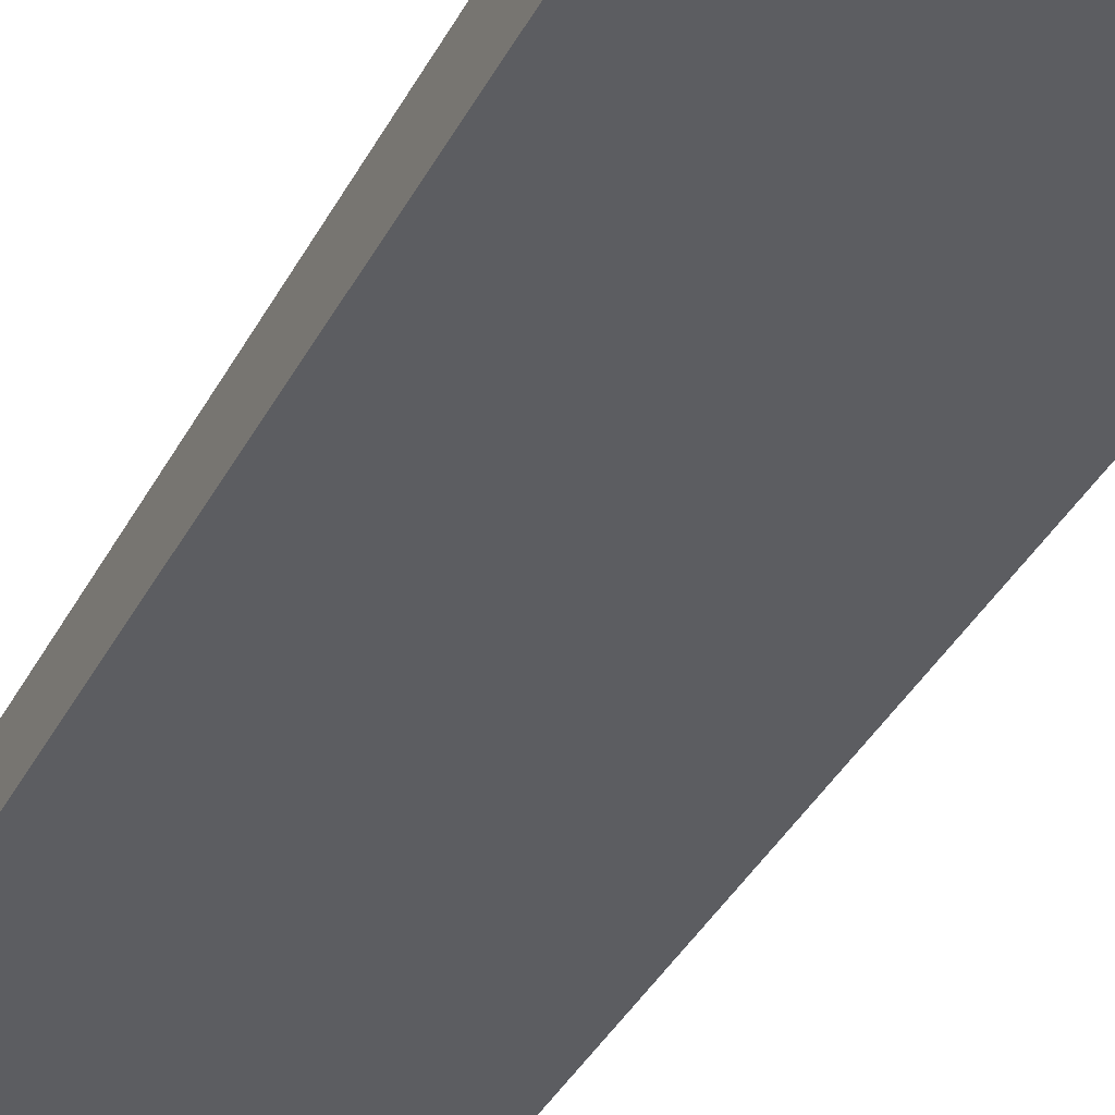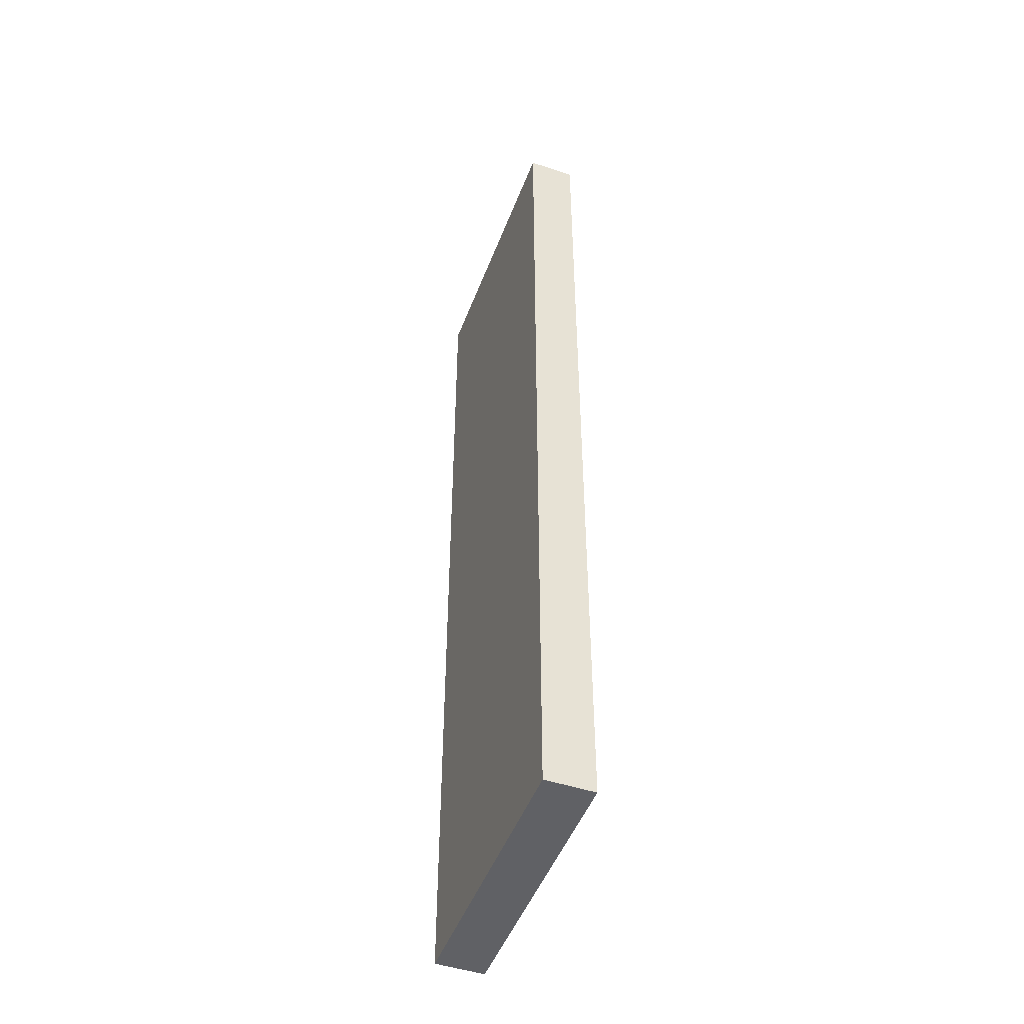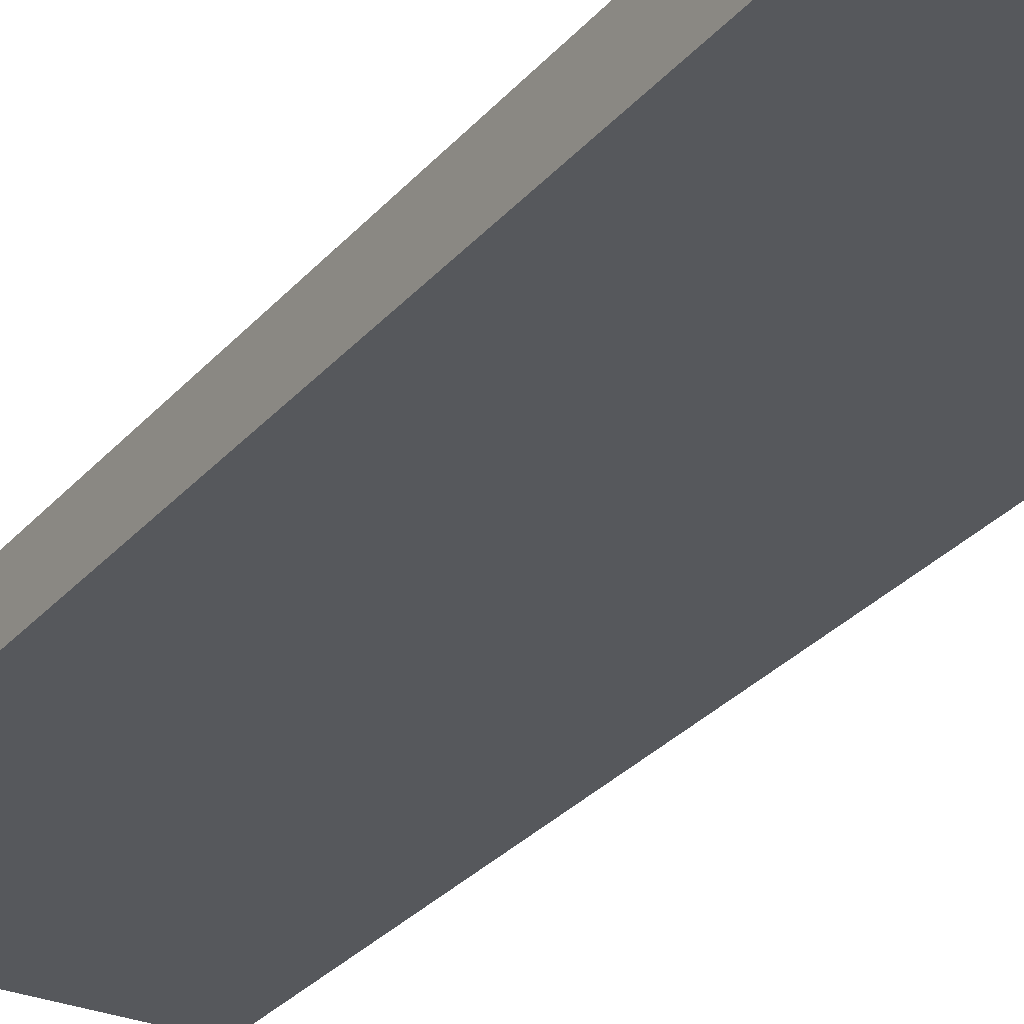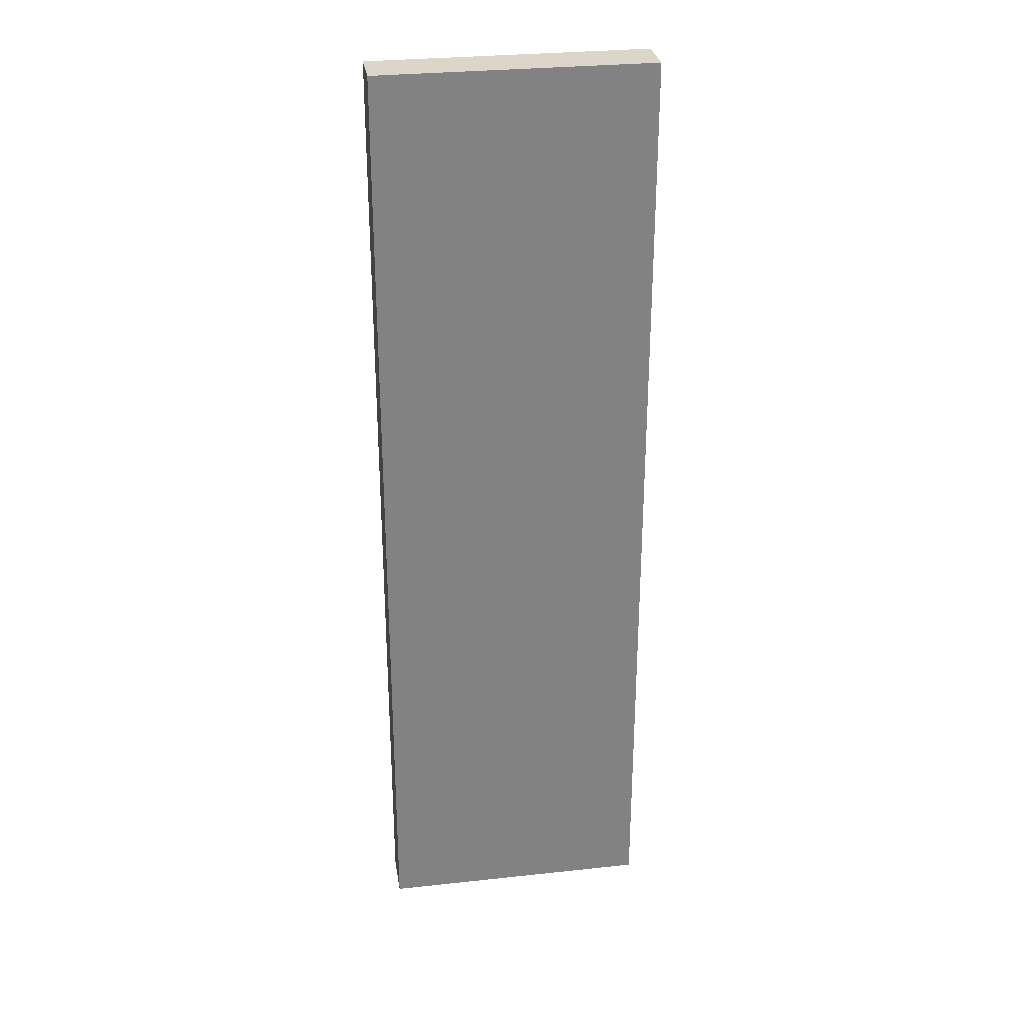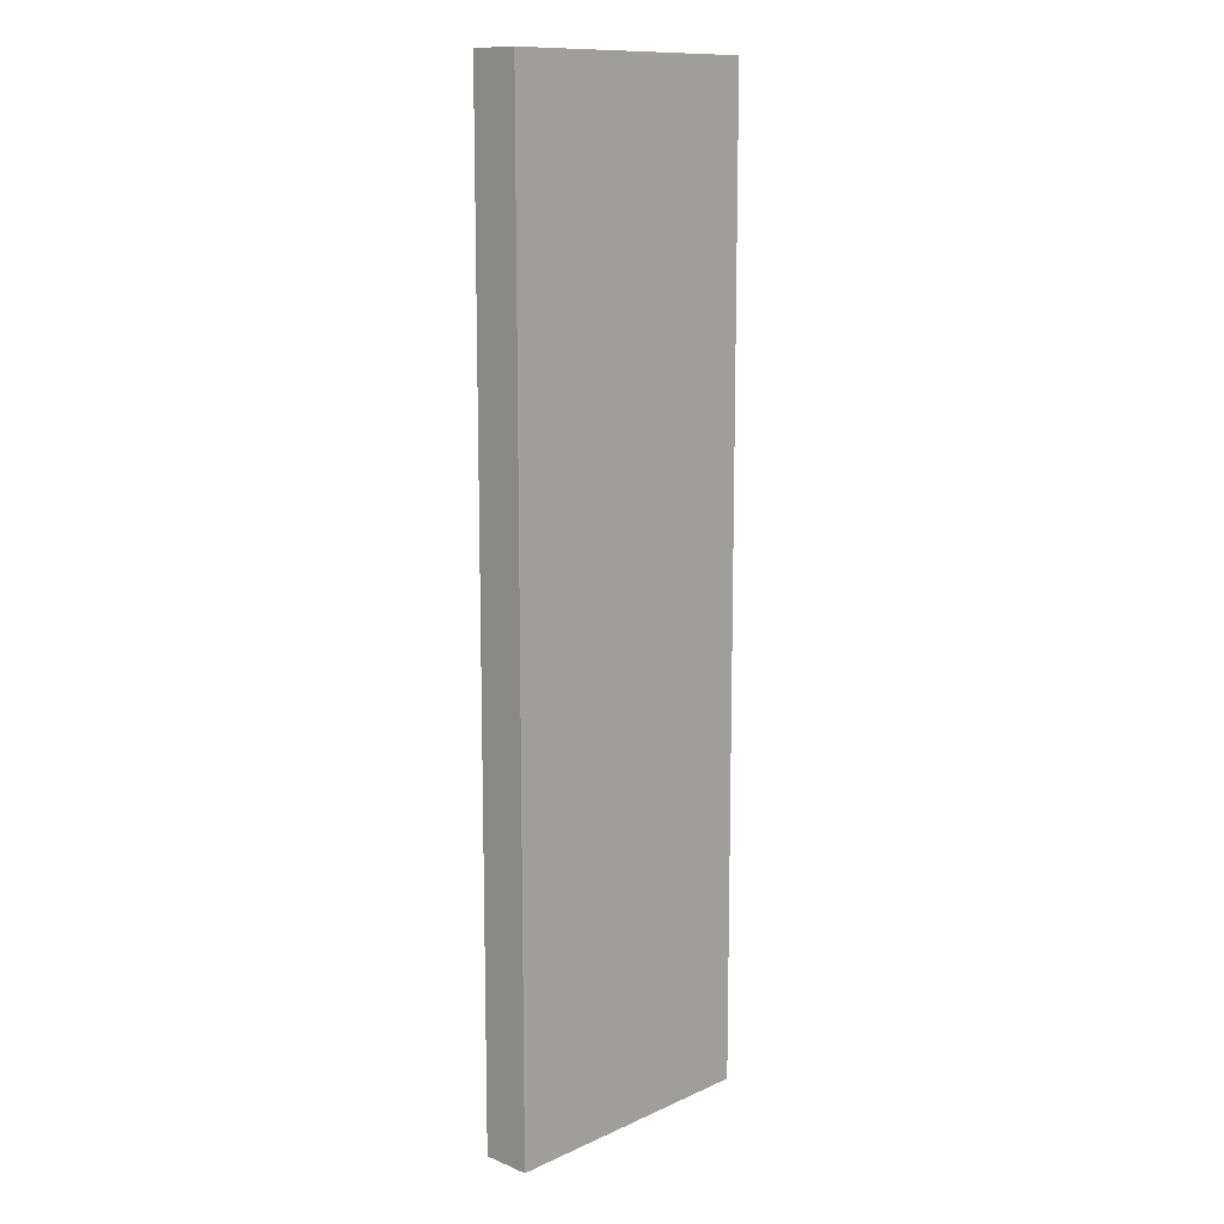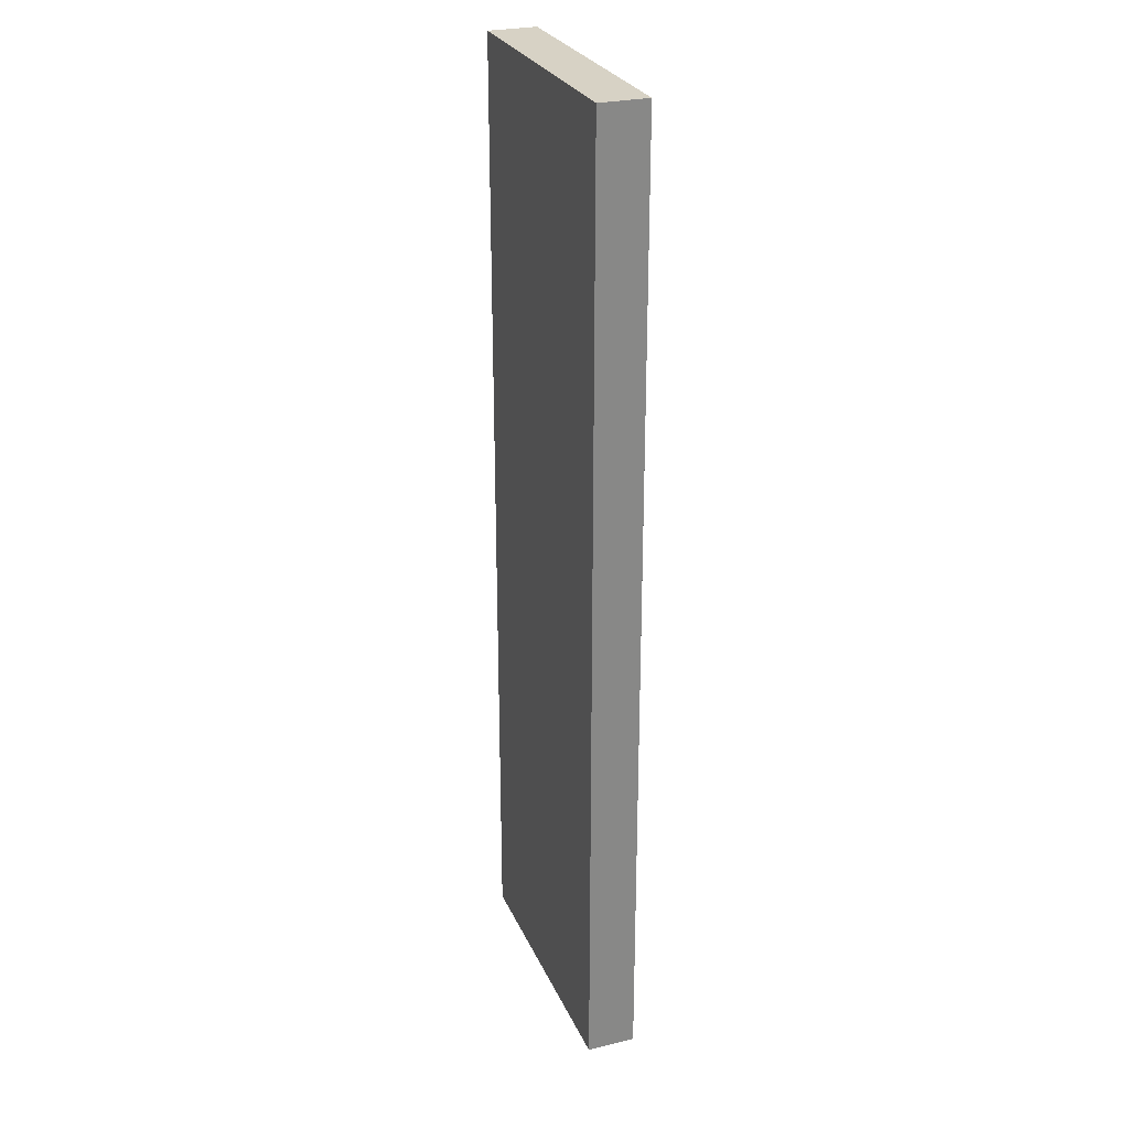
<metadata>
{"format":"obj","ext":"obj","renderer":"f3d","projection":"perspective","resolution":1024,"background":"white","views":[{"elev":-36.6,"azim":-24.5,"up":"+Y"},{"elev":-48.4,"azim":69.7,"up":"+Z"},{"elev":-28.3,"azim":148.6,"up":"+Y"},{"elev":29.7,"azim":171.0,"up":"+Z"},{"elev":12.3,"azim":-46.4,"up":"+Z"},{"elev":27.3,"azim":-110.2,"up":"+Z"}]}
</metadata>
<code>
o Range_Ruler_-_Massive_-_Collider_Cube.001
v -1.528 0.5363 8.31
v 1.552 0.5411 8.31
v 1.552 0.5411 -2.529
v -1.528 0.5411 -2.529
v -1.528 0 8.31
v 1.552 0.004768 8.31
v 1.552 -0 -2.529
v -1.528 -0 -2.529
f 1 4 3 2
f 5 6 7 8
f 3 4 8 7
f 4 1 5 8
f 1 2 6 5
f 2 3 7 6

</code>
